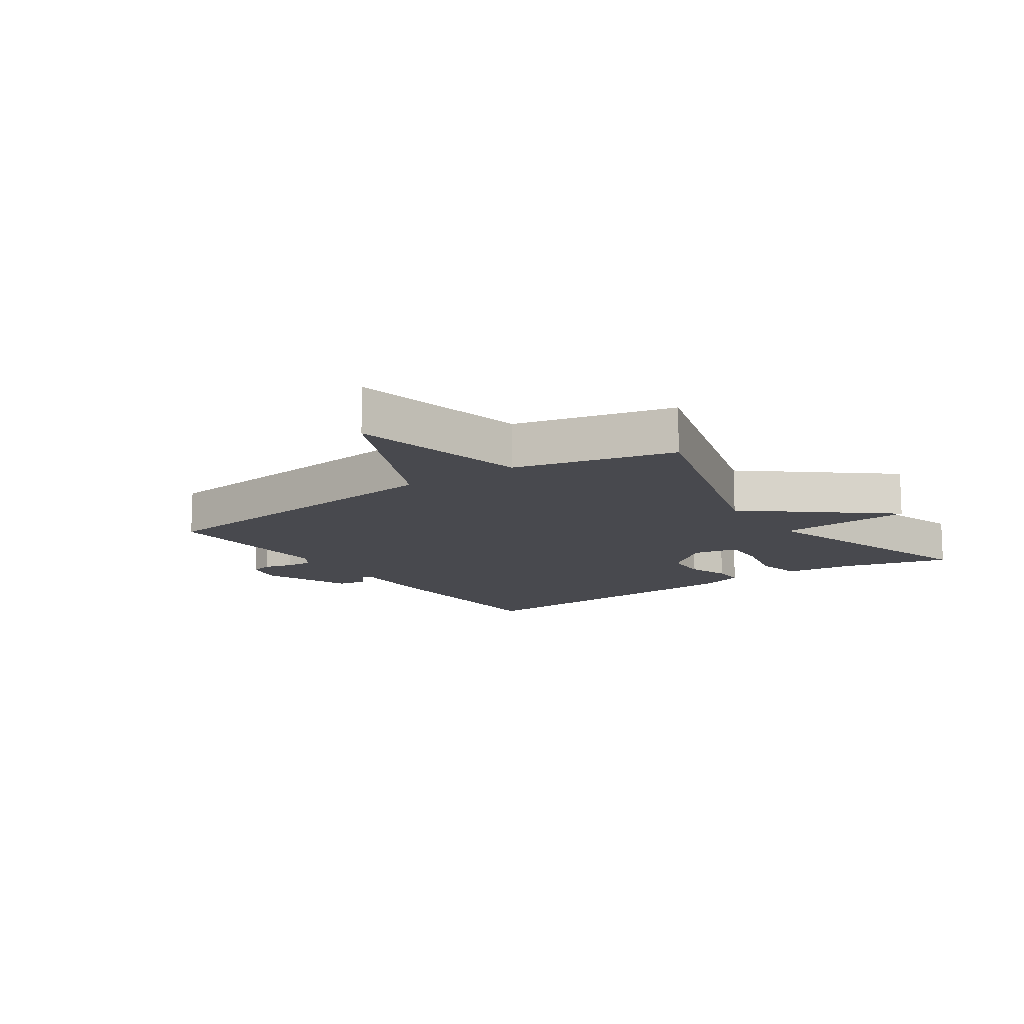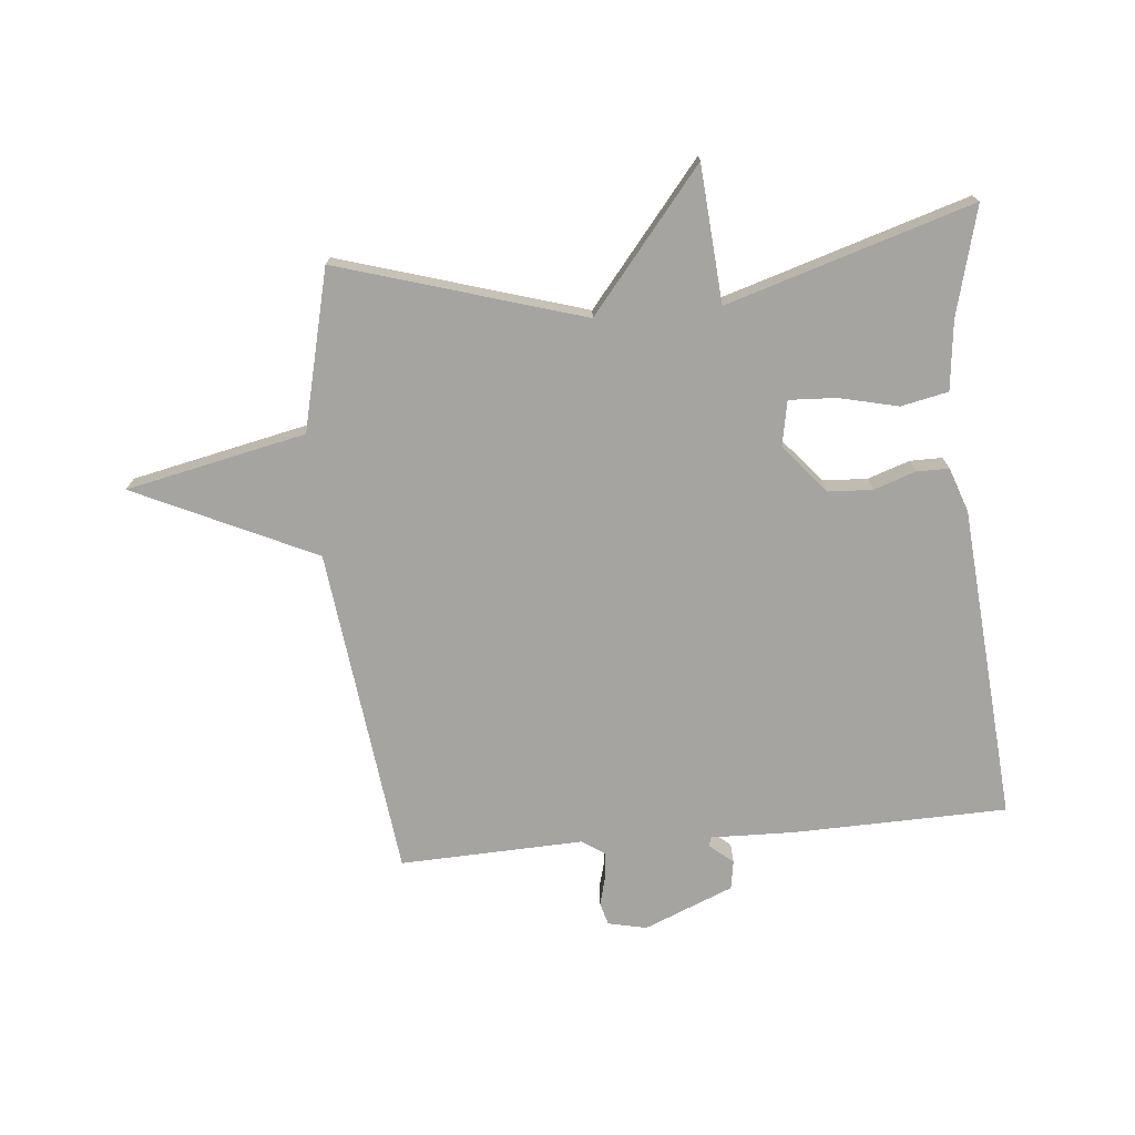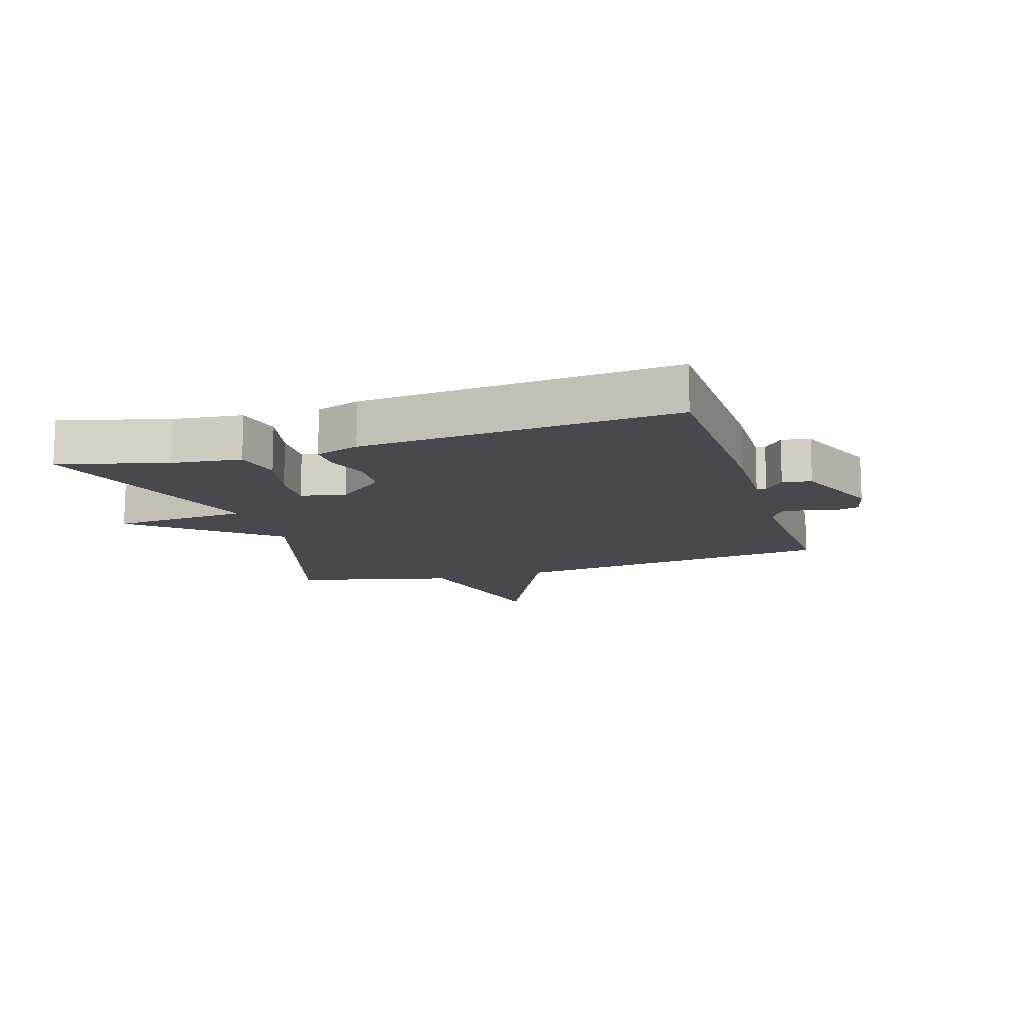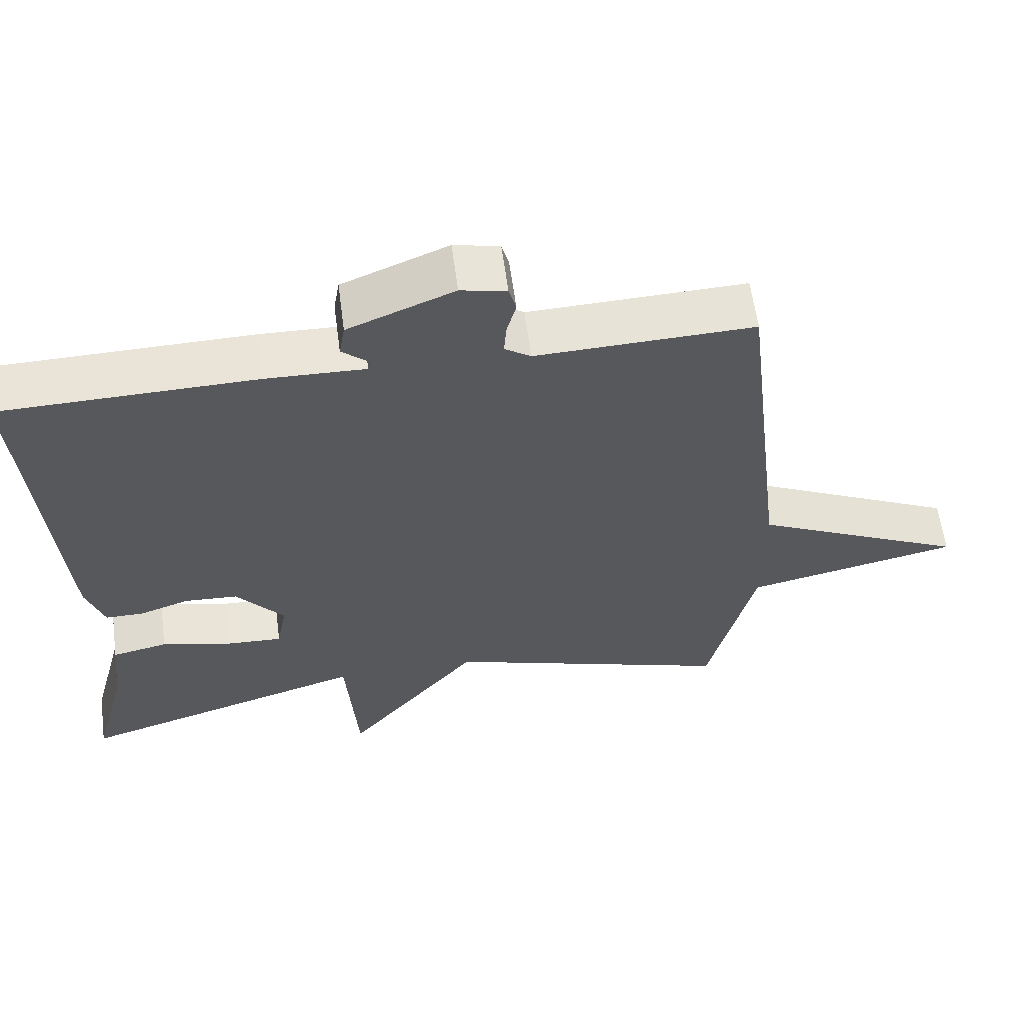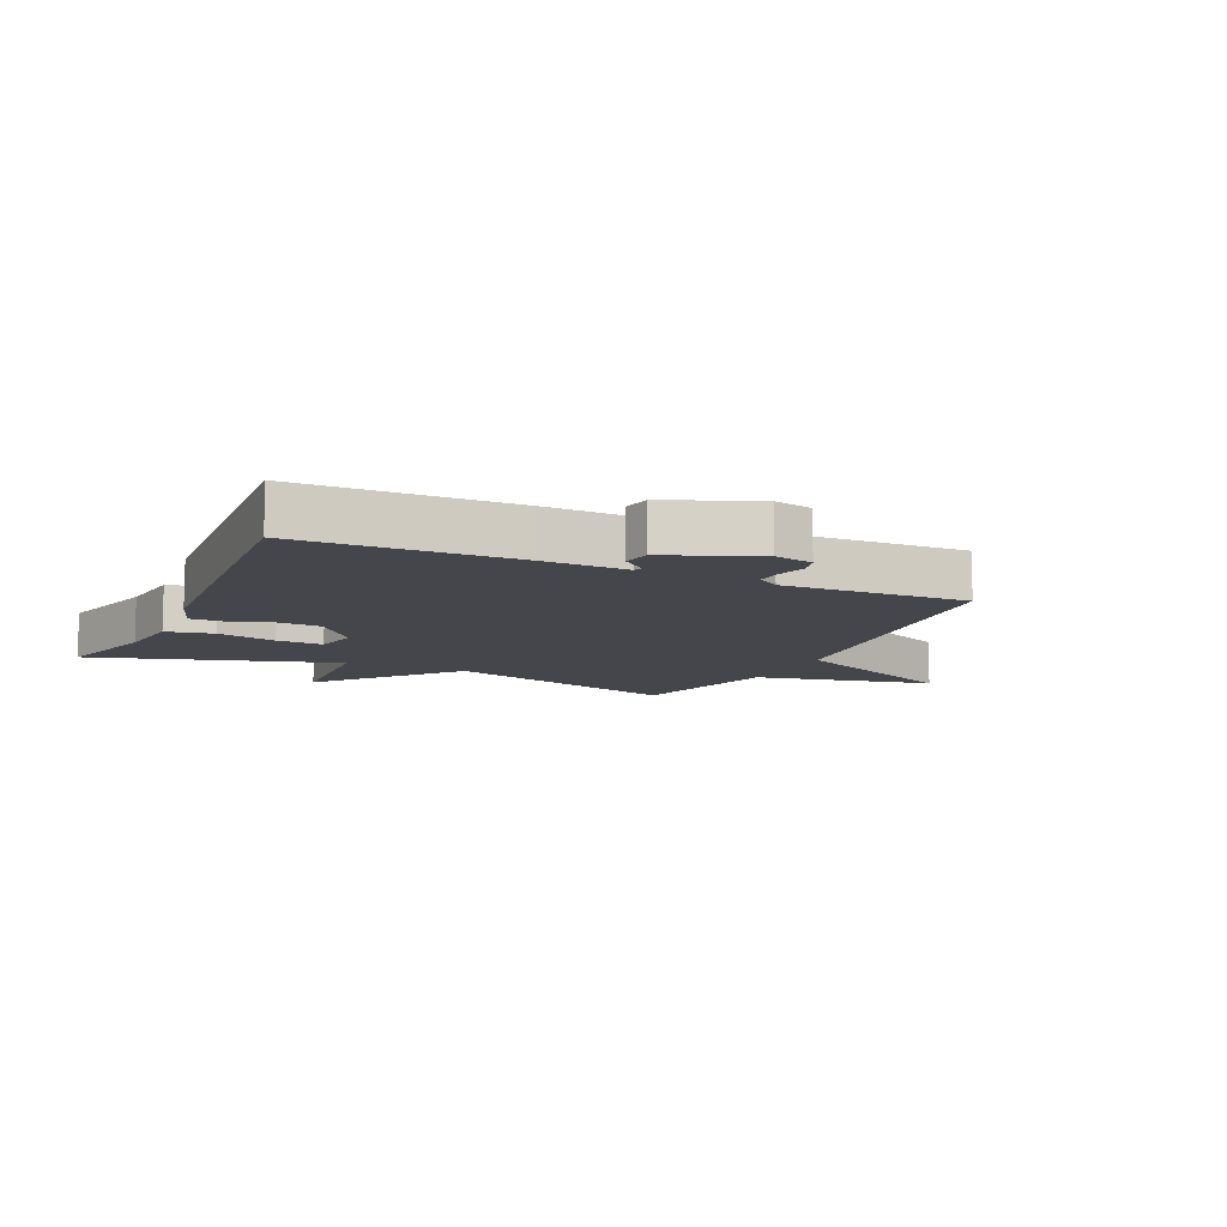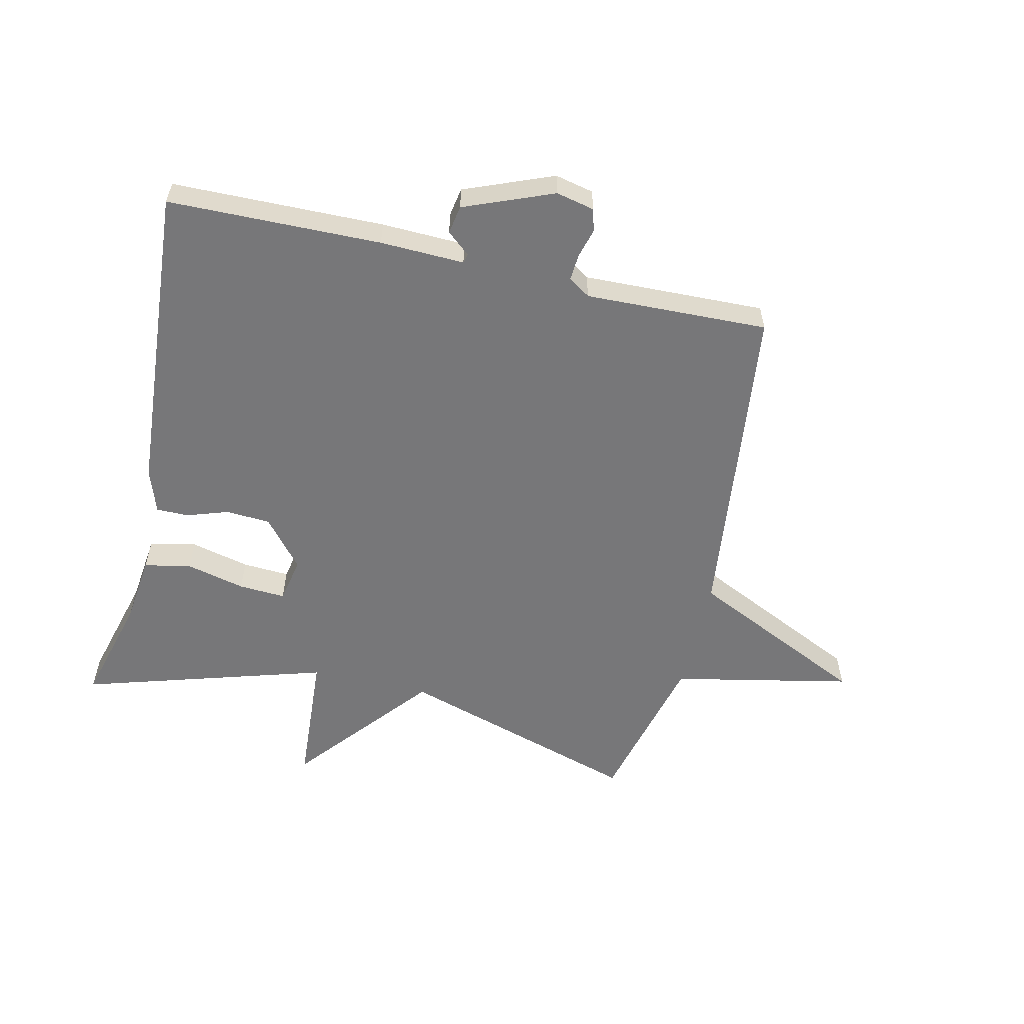
<metadata>
{"format":"obj","ext":"obj","renderer":"f3d","projection":"perspective","resolution":1024,"background":"white","views":[{"elev":-12.7,"azim":124.7,"up":"+Y"},{"elev":-73.3,"azim":-174.5,"up":"+Y"},{"elev":-12.7,"azim":-72.6,"up":"+Y"},{"elev":60.1,"azim":-7.6,"up":"+Z"},{"elev":-10.1,"azim":-24.9,"up":"+Y"},{"elev":-57.2,"azim":-13.1,"up":"+Y"}]}
</metadata>
<code>
v 0.5 0.07 -0.5
v 0.101 0.07 -0.378
v -0.083 0.07 -0.601
v -0.099 0.07 -0.378
v -0.5 0.07 -0.5
v -0.453 0.07 -0.323
v -0.44 0.07 -0.21
v -0.363 0.07 -0.194
v -0.266 0.07 -0.217
v -0.189 0.07 -0.221
v -0.175 0.07 -0.147
v -0.241 0.07 -0.068
v -0.314 0.07 -0.064
v -0.382 0.07 -0.087
v -0.435 0.07 -0.087
v -0.46 0.07 -0.015
v -0.5 0.07 0.5
v -0.151 0.07 0.507
v -0.013 0.07 0.503
v -0.009 0.07 0.518
v -0.047 0.07 0.55
v -0.039 0.07 0.597
v 0.107 0.07 0.656
v 0.17 0.07 0.642
v 0.18 0.07 0.605
v 0.167 0.07 0.557
v 0.164 0.07 0.514
v 0.2 0.07 0.49
v 0.5 0.07 0.5
v 0.564 0.07 -0.039
v 0.858 0.07 -0.177
v 0.564 0.07 -0.239
v 0.5 0 -0.5
v 0.101 0 -0.378
v -0.083 0 -0.601
v -0.099 0 -0.378
v -0.5 0 -0.5
v -0.453 0 -0.323
v -0.44 0 -0.21
v -0.363 0 -0.194
v -0.266 0 -0.217
v -0.189 0 -0.221
v -0.175 0 -0.147
v -0.241 0 -0.068
v -0.314 0 -0.064
v -0.382 0 -0.087
v -0.435 0 -0.087
v -0.46 0 -0.015
v -0.5 0 0.5
v -0.151 0 0.507
v -0.013 0 0.503
v -0.009 0 0.518
v -0.047 0 0.55
v -0.039 0 0.597
v 0.107 0 0.656
v 0.17 0 0.642
v 0.18 0 0.605
v 0.167 0 0.557
v 0.164 0 0.514
v 0.2 0 0.49
v 0.5 0 0.5
v 0.564 0 -0.039
v 0.858 0 -0.177
v 0.564 0 -0.239
f 30 31 32
f 32 1 2
f 30 32 2
f 29 30 2
f 28 29 2
f 2 3 4
f 28 2 4
f 27 28 4
f 26 27 4
f 24 25 26
f 23 24 26
f 22 23 26
f 21 22 26
f 20 21 26
f 19 20 26 4
f 17 18 19
f 16 17 19
f 15 16 19
f 14 15 19
f 13 14 19
f 12 13 19
f 11 12 19
f 10 11 19 4
f 4 5 6
f 10 4 6
f 9 10 6
f 6 7 8 9
f 64 63 62
f 34 33 64
f 34 64 62
f 34 62 61
f 34 61 60
f 36 35 34
f 36 34 60
f 36 60 59
f 36 59 58
f 58 57 56
f 58 56 55
f 58 55 54
f 58 54 53
f 58 53 52
f 36 58 52 51
f 51 50 49
f 51 49 48
f 51 48 47
f 51 47 46
f 51 46 45
f 51 45 44
f 51 44 43
f 36 51 43 42
f 38 37 36
f 38 36 42
f 38 42 41
f 41 40 39 38
f 1 33 34 2
f 2 34 35 3
f 3 35 36 4
f 4 36 37 5
f 5 37 38 6
f 6 38 39 7
f 7 39 40 8
f 8 40 41 9
f 9 41 42 10
f 10 42 43 11
f 11 43 44 12
f 12 44 45 13
f 13 45 46 14
f 14 46 47 15
f 15 47 48 16
f 16 48 49 17
f 17 49 50 18
f 18 50 51 19
f 19 51 52 20
f 20 52 53 21
f 21 53 54 22
f 22 54 55 23
f 23 55 56 24
f 24 56 57 25
f 25 57 58 26
f 26 58 59 27
f 27 59 60 28
f 28 60 61 29
f 29 61 62 30
f 30 62 63 31
f 31 63 64 32
f 32 64 33 1

</code>
